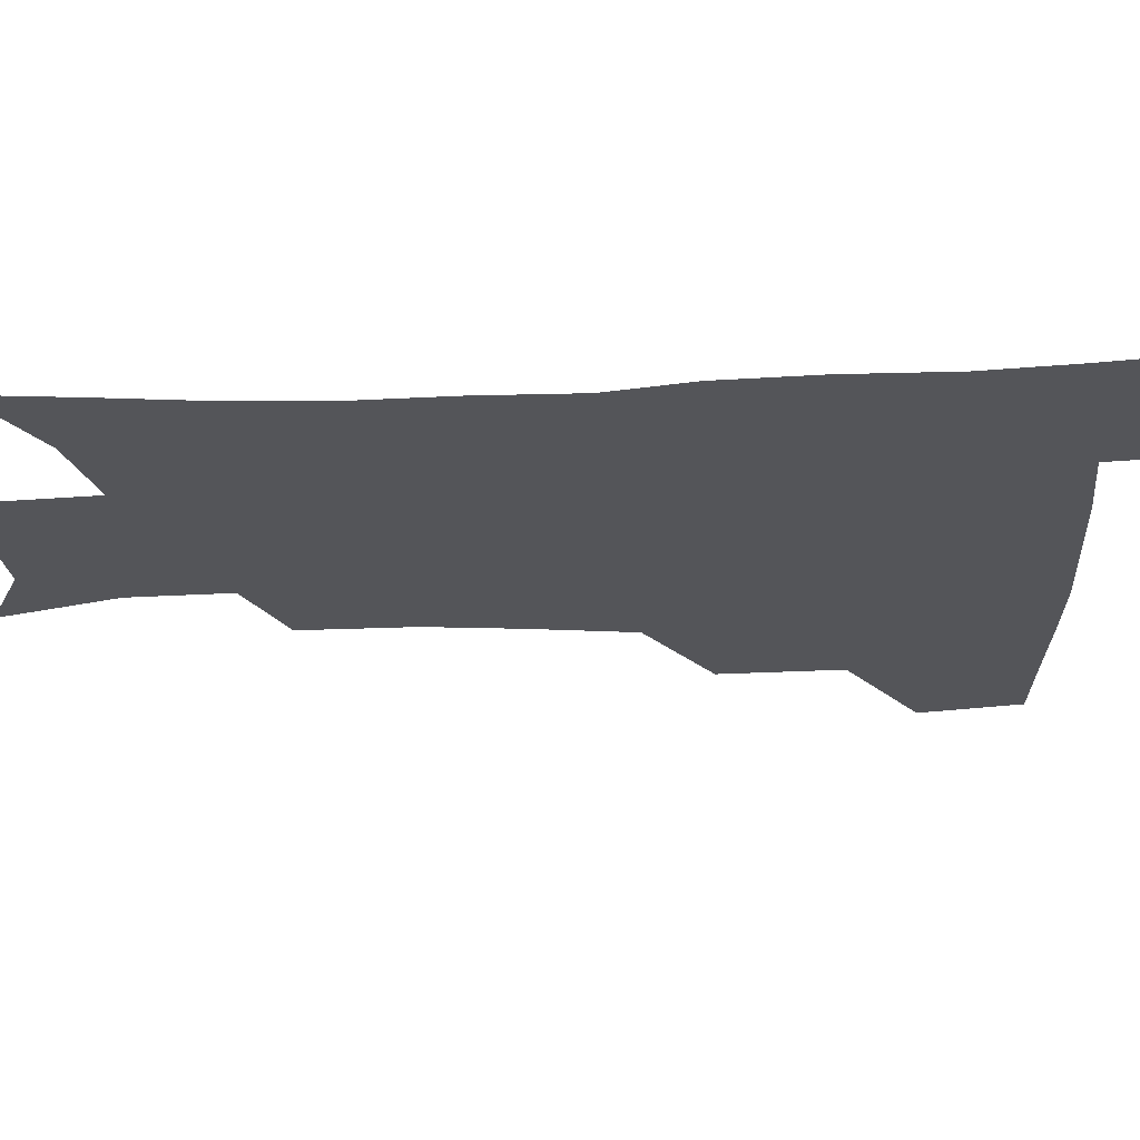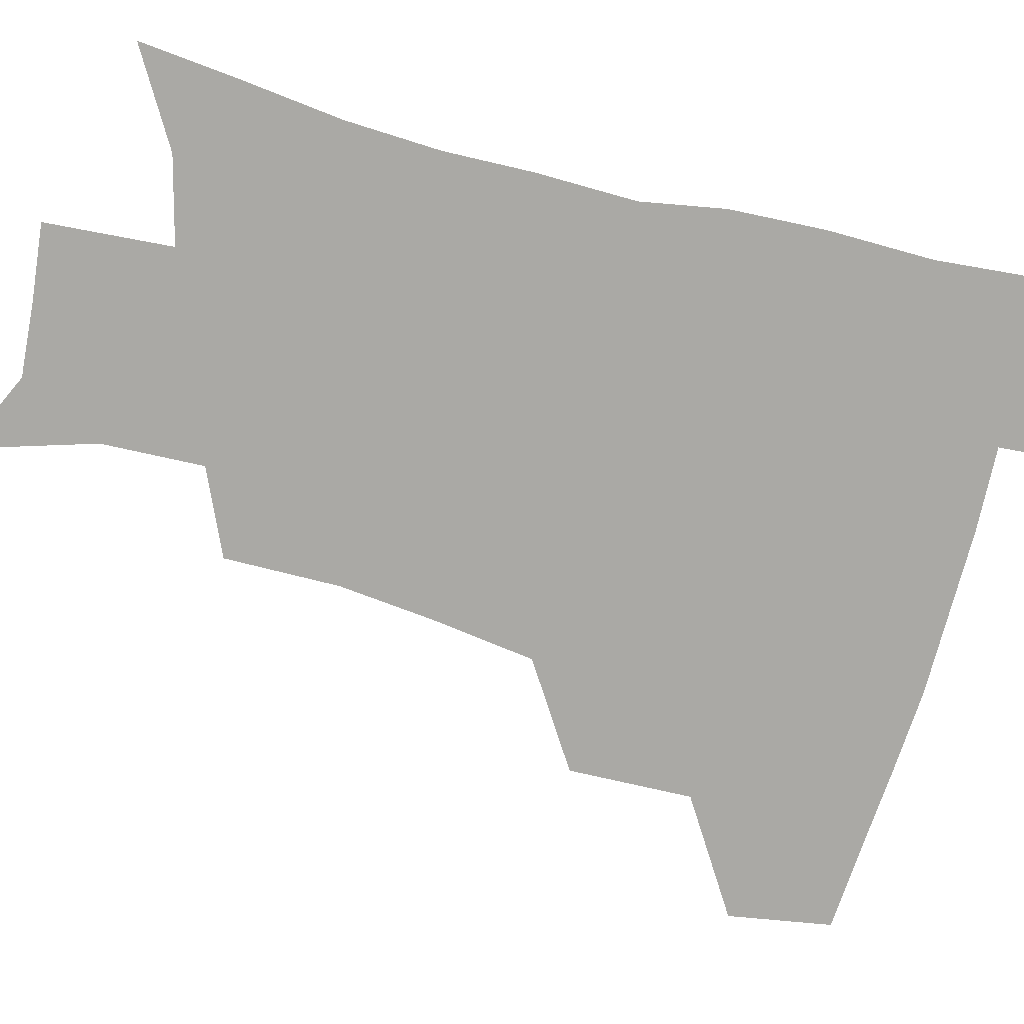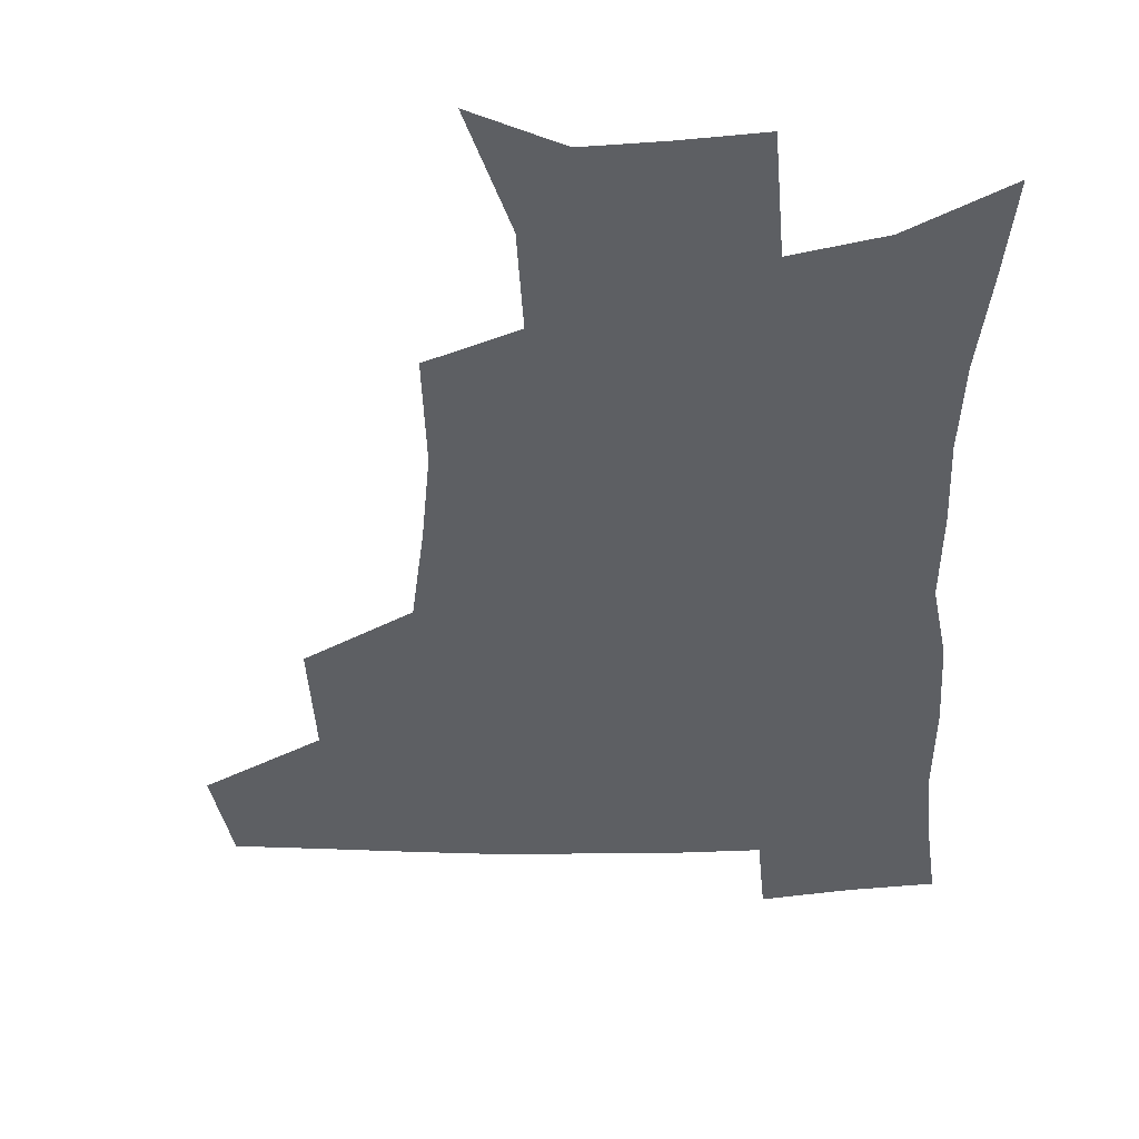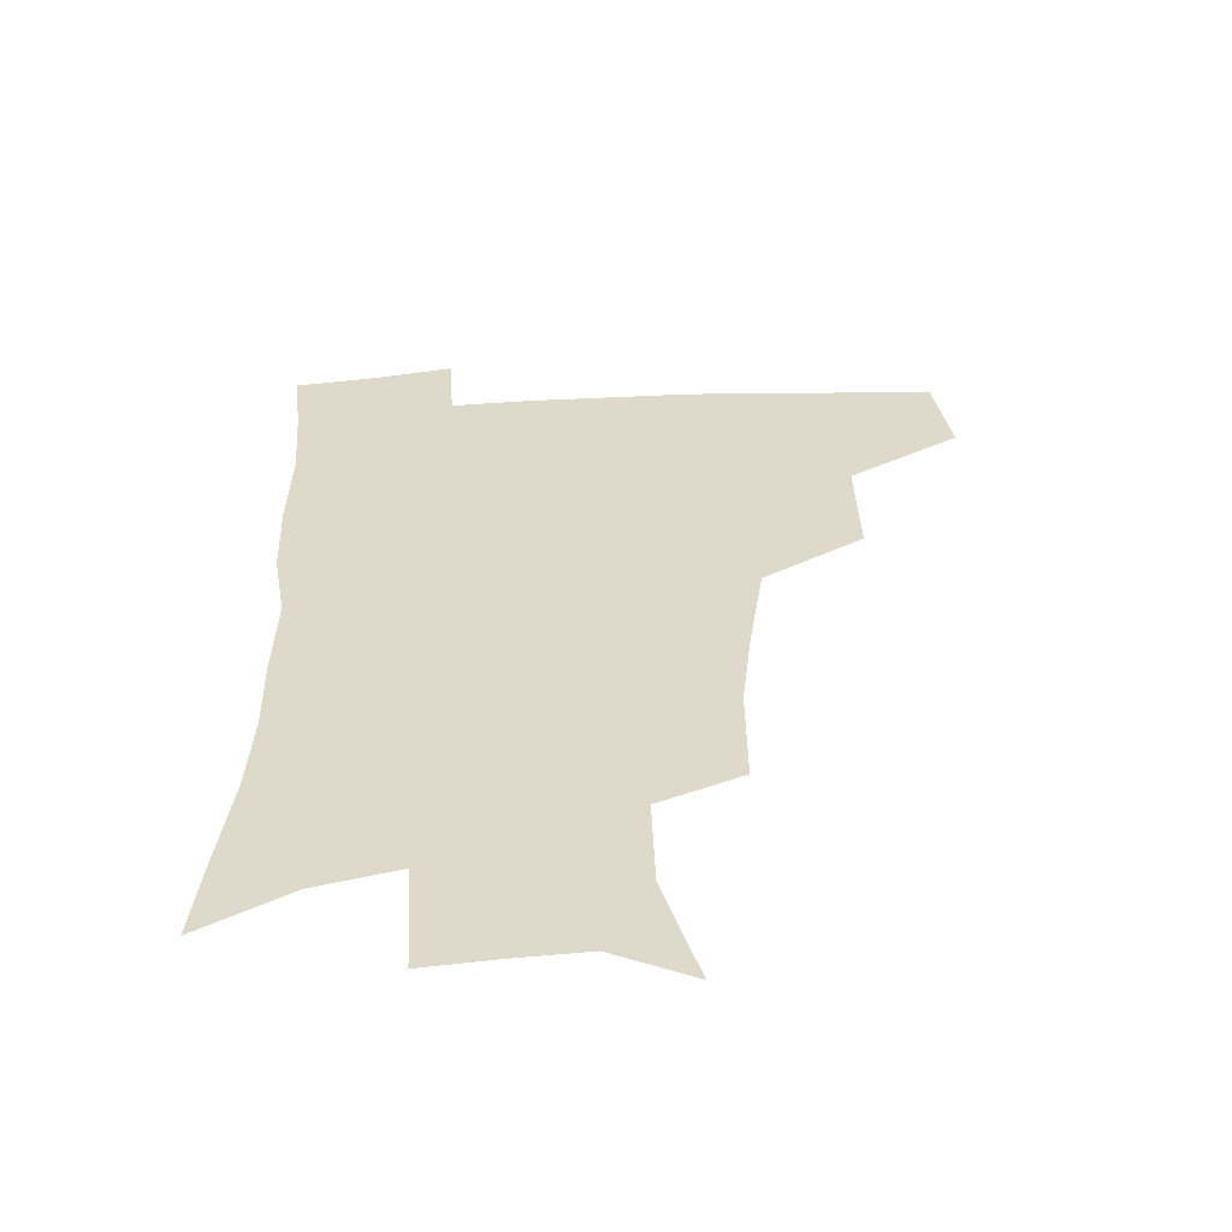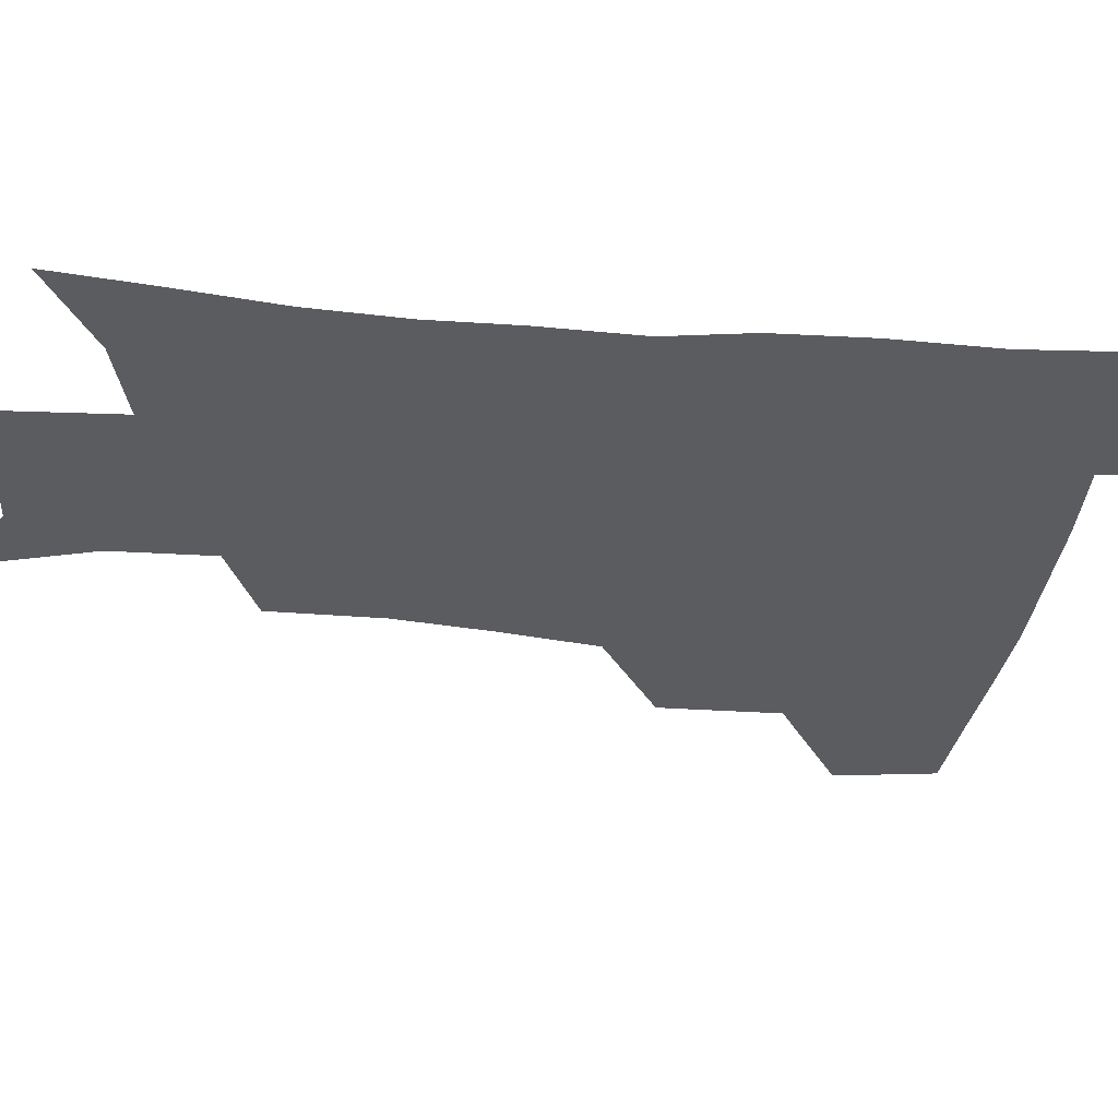
<metadata>
{"format":"obj","ext":"obj","renderer":"f3d","projection":"perspective","resolution":1024,"background":"white","views":[{"elev":-24.8,"azim":93.7,"up":"+Z"},{"elev":-75.4,"azim":75.6,"up":"+Z"},{"elev":-39.8,"azim":1.2,"up":"+Z"},{"elev":-57.3,"azim":-177.1,"up":"+Y"},{"elev":-34.1,"azim":83.5,"up":"+Z"}]}
</metadata>
<code>
v 479.5 442.7 0
v 485.1 477.4 0
v 516.9 377 0
v 518 418.7 0
v 517 450.4 0
v 514.8 479.7 0
v 560.2 248.3 0
v 560.4 287.2 0
v 556.8 319.9 0
v 551.7 354.9 0
v 547.4 388.2 0
v 548.2 424.4 0
v 546.7 453.3 0
v 543.8 482 0
v 575.4 158.7 0
v 587.9 200.8 0
v 589 235.6 0
v 586.6 271.1 0
v 584.7 304.9 0
v 581.6 335.5 0
v 578.9 367.5 0
v 577.8 399.7 0
v 576.6 428.1 0
v 576.1 455.5 0
v 572.8 484.1 0
v 603 172 0
v 611.1 212.7 0
v 610.5 245 0
v 609.3 280.9 0
v 607.5 311 0
v 605.6 341.6 0
v 604.2 372 0
v 603.8 402.6 0
v 603.3 429.3 0
v 603.2 456.7 0
v 602.3 484.3 0
v 628.2 170.4 0
v 633.4 215.9 0
v 632.7 250.2 0
v 631.6 281.2 0
v 630.3 313.9 0
v 629.4 344.4 0
v 629 374.4 0
v 629.1 403.3 0
v 629.7 429.9 0
v 630.5 457.1 0
v 630.4 484.5 0
v 653.8 167.8 0
v 656.6 210.6 0
v 655.4 248 0
v 654 281.6 0
v 653.4 311.3 0
v 653.2 342.1 0
v 653.5 371.9 0
v 654.2 401 0
v 655.6 428.7 0
v 657.1 456.5 0
v 659.1 483.4 0
v 661.3 513.2 0
v 685.3 203.4 0
v 680.7 240.1 0
v 678 273.9 0
v 676.4 306.5 0
v 678.3 333.8 0
v 678.4 365.4 0
v 680 394.8 0
v 681.7 424.5 0
v 683.4 453.9 0
v 686.2 480.9 0
v 690.4 508.1 0
v 716.8 185.1 0
v 713.2 218.5 0
v 708.9 253.2 0
v 707.2 285.4 0
v 707.9 315.3 0
v 707.2 349.3 0
v 712 377.5 0
v 713.3 410 0
v 712.6 445.4 0
v 715 475.9 0
v 718.4 504.9 0
f 4 5 1
f 1 5 2
f 5 6 2
f 10 11 3
f 3 11 4
f 11 12 4
f 4 12 5
f 12 13 5
f 5 13 6
f 13 14 6
f 17 18 7
f 7 18 8
f 18 19 8
f 8 19 9
f 19 20 9
f 9 20 10
f 20 21 10
f 10 21 11
f 21 22 11
f 11 22 12
f 22 23 12
f 12 23 13
f 23 24 13
f 13 24 14
f 24 25 14
f 15 26 16
f 26 27 16
f 16 27 17
f 27 28 17
f 17 28 18
f 28 29 18
f 18 29 19
f 29 30 19
f 19 30 20
f 30 31 20
f 20 31 21
f 31 32 21
f 21 32 22
f 32 33 22
f 22 33 23
f 33 34 23
f 23 34 24
f 34 35 24
f 24 35 25
f 35 36 25
f 26 37 27
f 37 38 27
f 27 38 28
f 38 39 28
f 28 39 29
f 39 40 29
f 29 40 30
f 40 41 30
f 30 41 31
f 41 42 31
f 31 42 32
f 42 43 32
f 32 43 33
f 43 44 33
f 33 44 34
f 44 45 34
f 34 45 35
f 45 46 35
f 35 46 36
f 46 47 36
f 37 48 38
f 48 49 38
f 38 49 39
f 49 50 39
f 39 50 40
f 50 51 40
f 40 51 41
f 51 52 41
f 41 52 42
f 52 53 42
f 42 53 43
f 53 54 43
f 43 54 44
f 54 55 44
f 44 55 45
f 55 56 45
f 45 56 46
f 56 57 46
f 46 57 47
f 57 58 47
f 49 60 50
f 60 61 50
f 50 61 51
f 61 62 51
f 51 62 52
f 62 63 52
f 52 63 53
f 63 64 53
f 53 64 54
f 64 65 54
f 54 65 55
f 65 66 55
f 55 66 56
f 66 67 56
f 56 67 57
f 67 68 57
f 57 68 58
f 68 69 58
f 58 69 59
f 69 70 59
f 60 71 61
f 71 72 61
f 61 72 62
f 72 73 62
f 62 73 63
f 73 74 63
f 63 74 64
f 74 75 64
f 64 75 65
f 75 76 65
f 65 76 66
f 76 77 66
f 66 77 67
f 77 78 67
f 67 78 68
f 78 79 68
f 68 79 69
f 79 80 69
f 69 80 70
f 80 81 70

</code>
